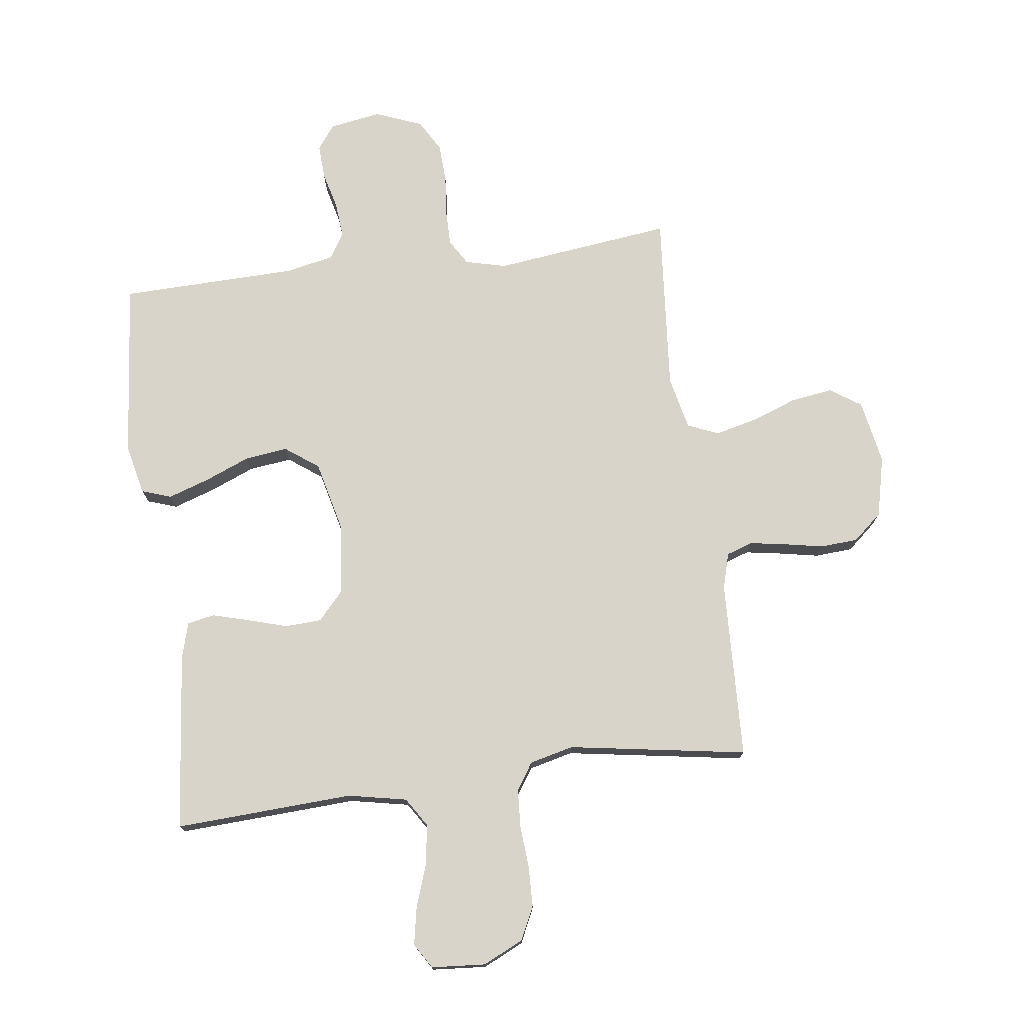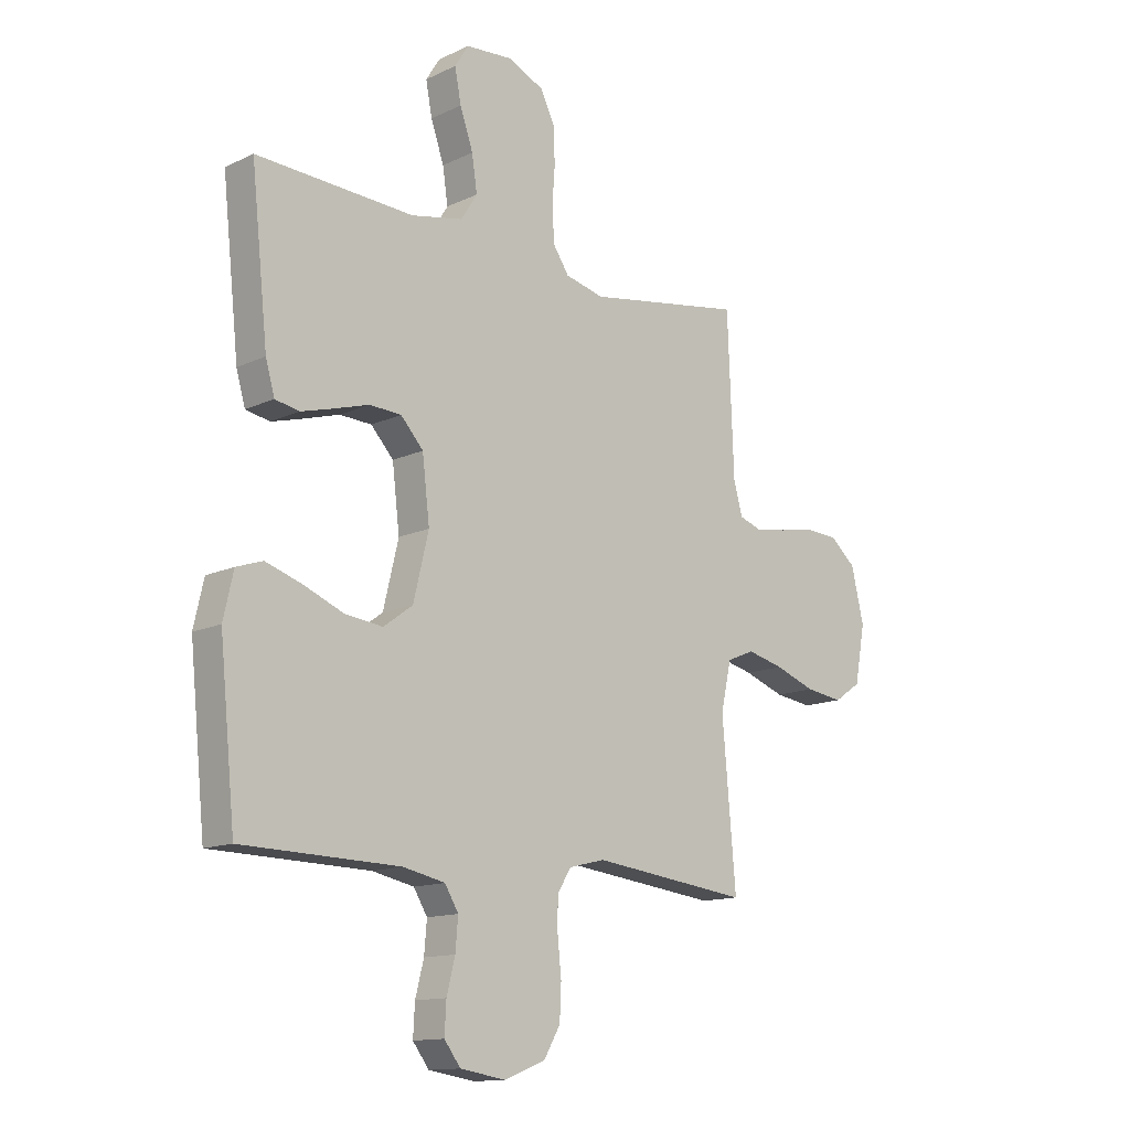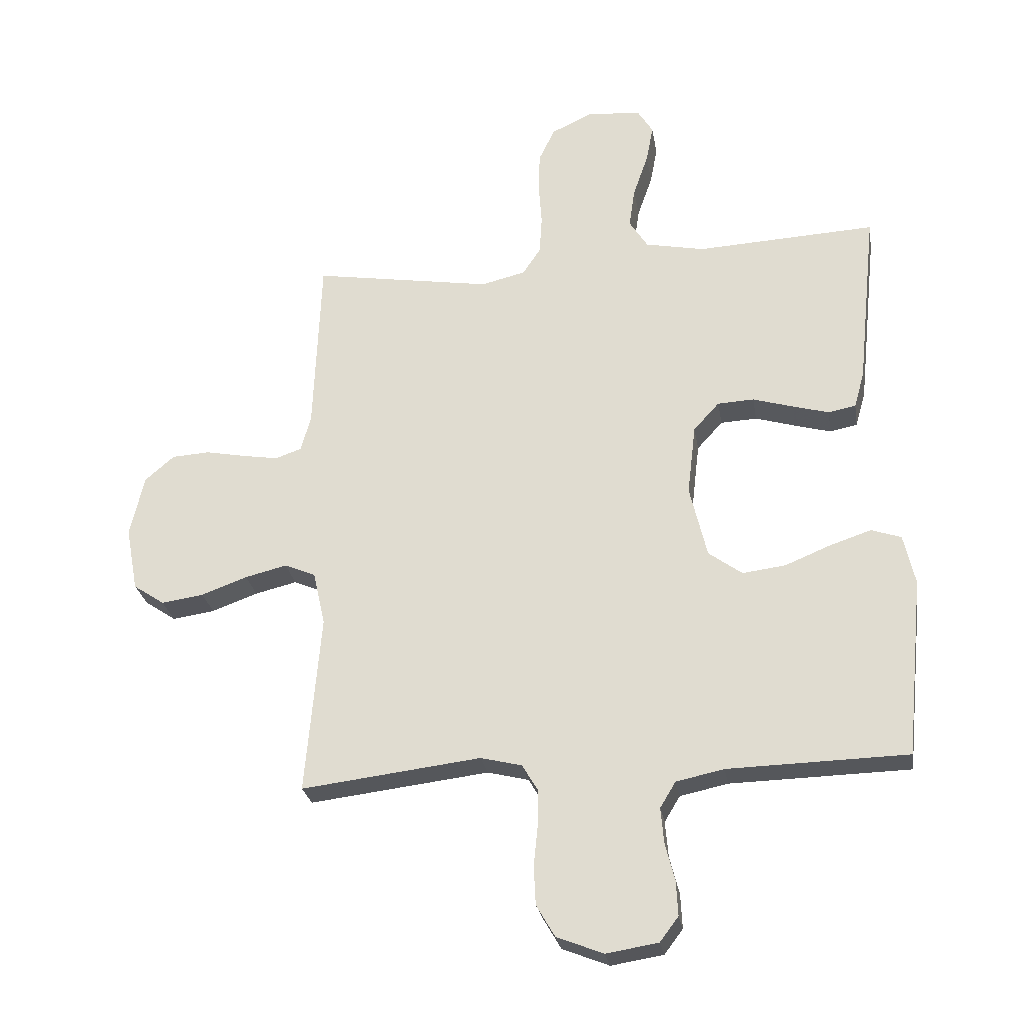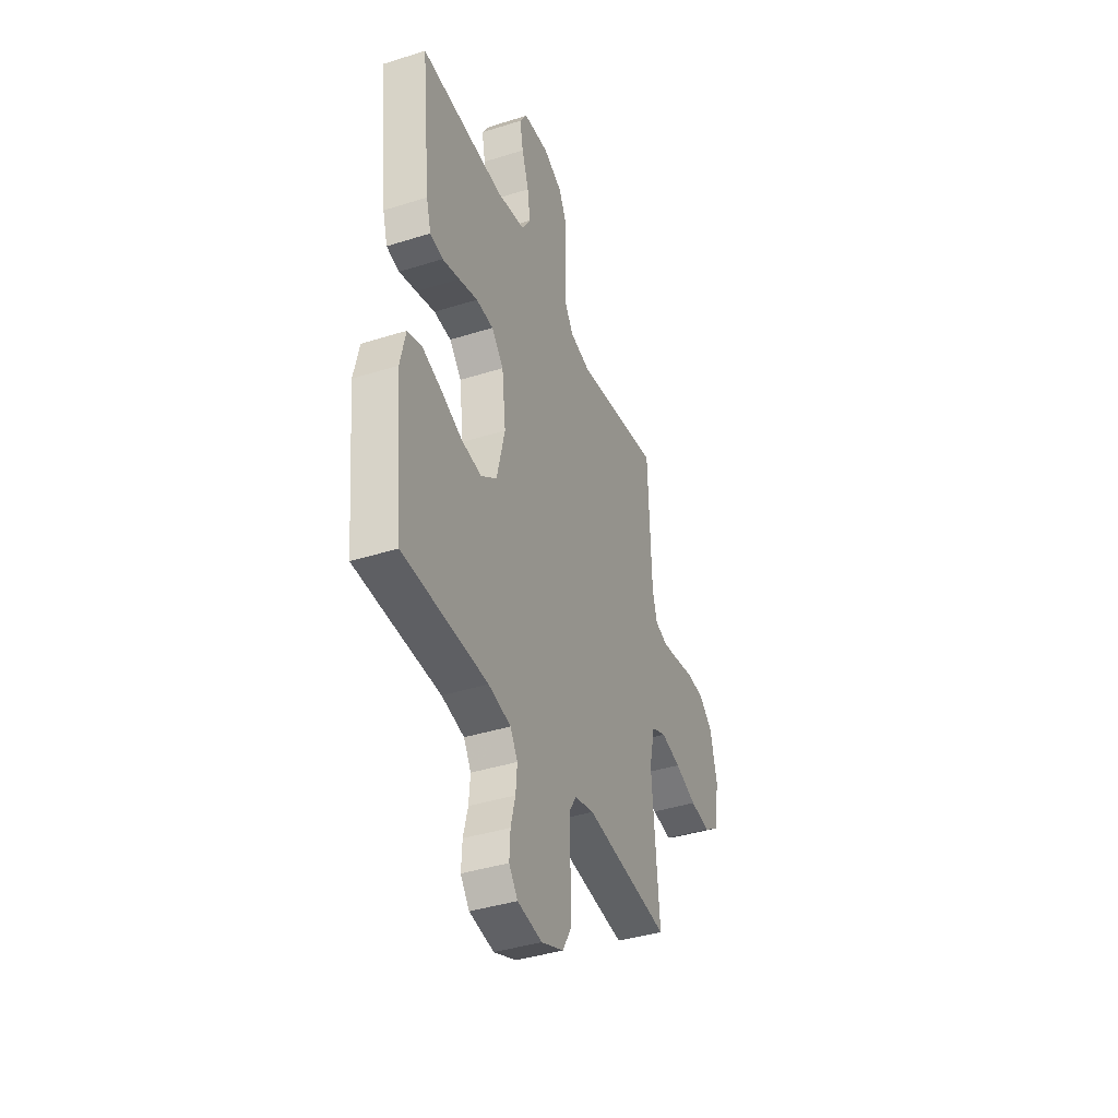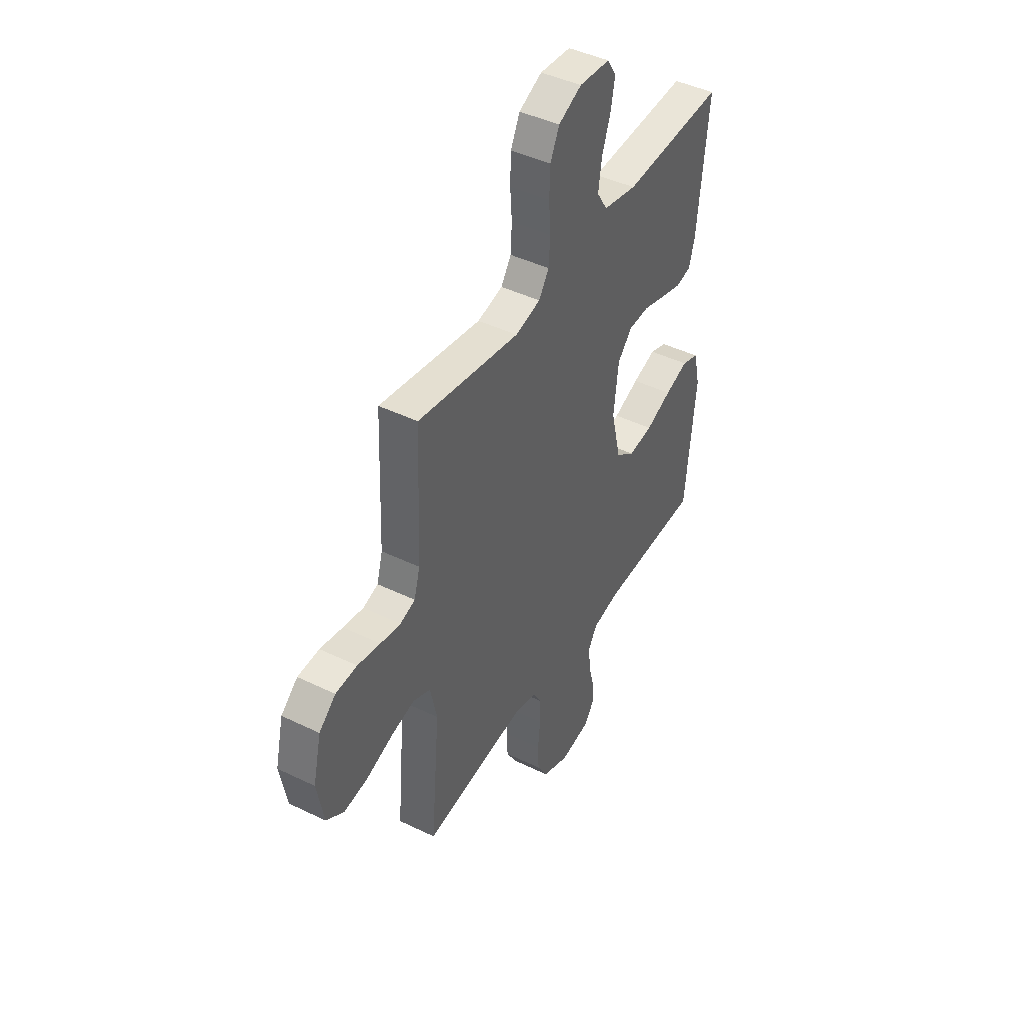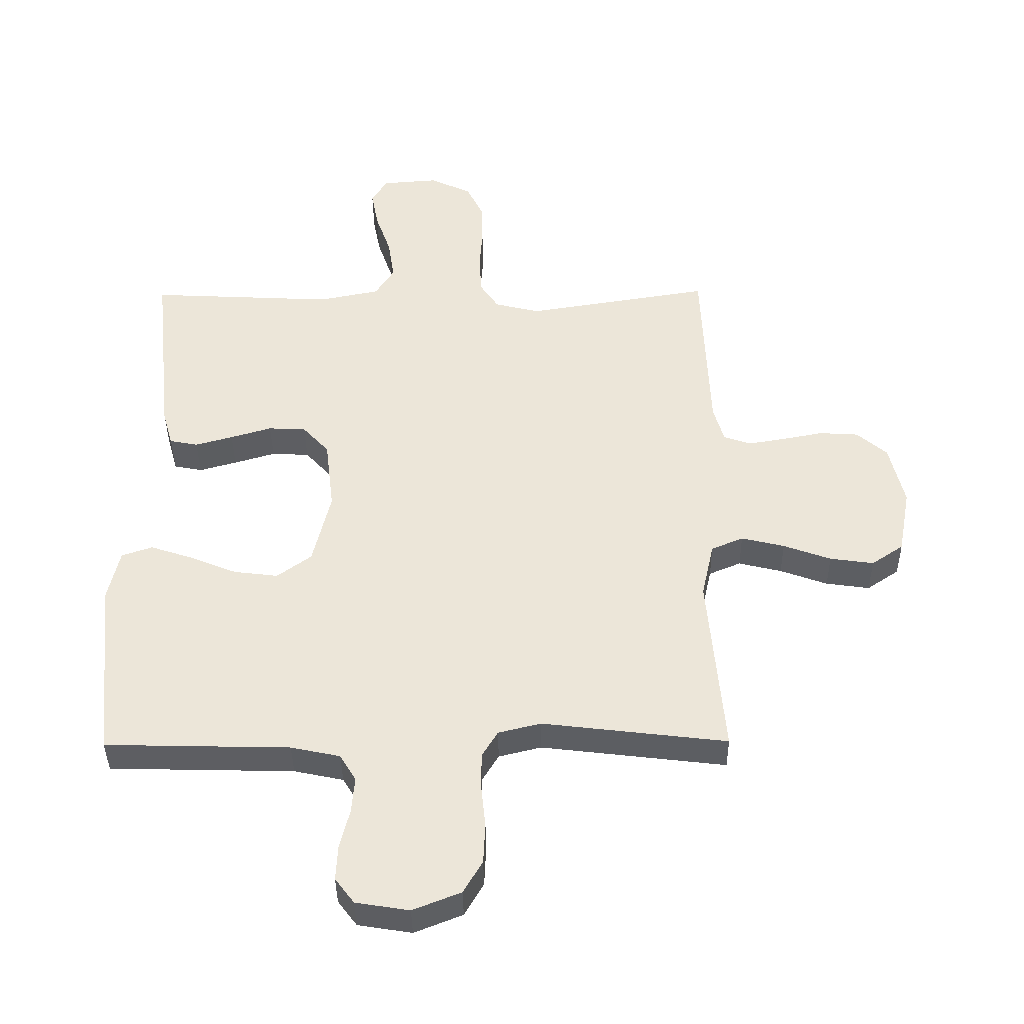
<metadata>
{"format":"obj","ext":"obj","renderer":"f3d","projection":"perspective","resolution":1024,"background":"white","views":[{"elev":75.1,"azim":-7.5,"up":"+Y"},{"elev":-13.4,"azim":-43.4,"up":"+Z"},{"elev":-26.5,"azim":-170.7,"up":"+Z"},{"elev":-39.9,"azim":-68.6,"up":"+Z"},{"elev":44.1,"azim":119.6,"up":"+Z"},{"elev":-38.9,"azim":0.6,"up":"+Z"}]}
</metadata>
<code>
v 0.5 0.07 -0.5
v 0.2 0.07 -0.464
v 0.131 0.07 -0.481
v 0.105 0.07 -0.524
v 0.105 0.07 -0.585
v 0.112 0.07 -0.653
v 0.109 0.07 -0.718
v 0.078 0.07 -0.771
v 0 0.07 -0.802
v -0.087 0.07 -0.788
v -0.118 0.07 -0.747
v -0.115 0.07 -0.689
v -0.099 0.07 -0.626
v -0.094 0.07 -0.567
v -0.12 0.07 -0.524
v -0.2 0.07 -0.507
v -0.5 0.07 -0.5
v -0.53 0.07 -0.2
v -0.511 0.07 -0.116
v -0.461 0.07 -0.099
v -0.392 0.07 -0.122
v -0.316 0.07 -0.153
v -0.244 0.07 -0.162
v -0.188 0.07 -0.121
v -0.159 0.07 0
v -0.173 0.07 0.118
v -0.216 0.07 0.165
v -0.277 0.07 0.168
v -0.344 0.07 0.148
v -0.405 0.07 0.131
v -0.451 0.07 0.14
v -0.468 0.07 0.2
v -0.5 0.07 0.5
v -0.2 0.07 0.485
v -0.101 0.07 0.505
v -0.07 0.07 0.554
v -0.08 0.07 0.621
v -0.105 0.07 0.693
v -0.117 0.07 0.756
v -0.091 0.07 0.798
v 0 0.07 0.805
v 0.068 0.07 0.773
v 0.095 0.07 0.717
v 0.097 0.07 0.649
v 0.092 0.07 0.578
v 0.096 0.07 0.514
v 0.126 0.07 0.469
v 0.2 0.07 0.451
v 0.5 0.07 0.5
v 0.512 0.07 0.2
v 0.529 0.07 0.14
v 0.573 0.07 0.125
v 0.633 0.07 0.135
v 0.7 0.07 0.148
v 0.763 0.07 0.144
v 0.812 0.07 0.102
v 0.836 0.07 0
v 0.816 0.07 -0.108
v 0.764 0.07 -0.143
v 0.693 0.07 -0.133
v 0.616 0.07 -0.105
v 0.546 0.07 -0.088
v 0.494 0.07 -0.11
v 0.474 0.07 -0.2
v 0.5 0 -0.5
v 0.2 0 -0.464
v 0.131 0 -0.481
v 0.105 0 -0.524
v 0.105 0 -0.585
v 0.112 0 -0.653
v 0.109 0 -0.718
v 0.078 0 -0.771
v 0 0 -0.802
v -0.087 0 -0.788
v -0.118 0 -0.747
v -0.115 0 -0.689
v -0.099 0 -0.626
v -0.094 0 -0.567
v -0.12 0 -0.524
v -0.2 0 -0.507
v -0.5 0 -0.5
v -0.53 0 -0.2
v -0.511 0 -0.116
v -0.461 0 -0.099
v -0.392 0 -0.122
v -0.316 0 -0.153
v -0.244 0 -0.162
v -0.188 0 -0.121
v -0.159 0 0
v -0.173 0 0.118
v -0.216 0 0.165
v -0.277 0 0.168
v -0.344 0 0.148
v -0.405 0 0.131
v -0.451 0 0.14
v -0.468 0 0.2
v -0.5 0 0.5
v -0.2 0 0.485
v -0.101 0 0.505
v -0.07 0 0.554
v -0.08 0 0.621
v -0.105 0 0.693
v -0.117 0 0.756
v -0.091 0 0.798
v 0 0 0.805
v 0.068 0 0.773
v 0.095 0 0.717
v 0.097 0 0.649
v 0.092 0 0.578
v 0.096 0 0.514
v 0.126 0 0.469
v 0.2 0 0.451
v 0.5 0 0.5
v 0.512 0 0.2
v 0.529 0 0.14
v 0.573 0 0.125
v 0.633 0 0.135
v 0.7 0 0.148
v 0.763 0 0.144
v 0.812 0 0.102
v 0.836 0 0
v 0.816 0 -0.108
v 0.764 0 -0.143
v 0.693 0 -0.133
v 0.616 0 -0.105
v 0.546 0 -0.088
v 0.494 0 -0.11
v 0.474 0 -0.2
f 59 60 61
f 58 59 61
f 57 58 61
f 56 57 61
f 55 56 61
f 54 55 61
f 53 54 61
f 52 53 61 62
f 51 52 62 63
f 48 49 50
f 51 63 64
f 50 51 64
f 48 50 64
f 47 48 64
f 43 44 45
f 42 43 45
f 41 42 45
f 40 41 45
f 39 40 45
f 38 39 45
f 37 38 45
f 36 37 45 46
f 64 1 2
f 47 64 2
f 46 47 2
f 36 46 2
f 35 36 2
f 32 33 34
f 31 32 34
f 30 31 34
f 29 30 34
f 28 29 34
f 20 21 22
f 19 20 22
f 18 19 22
f 17 18 22
f 16 17 22
f 15 16 22 23
f 14 15 23 24
f 11 12 13
f 10 11 13
f 9 10 13
f 8 9 13
f 7 8 13
f 6 7 13
f 5 6 13
f 4 5 13 14
f 14 24 25
f 4 14 25
f 3 4 25
f 27 28 34 35
f 26 27 35
f 25 26 35
f 3 25 35
f 2 3 35
f 125 124 123
f 125 123 122
f 125 122 121
f 125 121 120
f 125 120 119
f 125 119 118
f 125 118 117
f 126 125 117 116
f 127 126 116 115
f 114 113 112
f 128 127 115
f 128 115 114
f 128 114 112
f 128 112 111
f 109 108 107
f 109 107 106
f 109 106 105
f 109 105 104
f 109 104 103
f 109 103 102
f 109 102 101
f 110 109 101 100
f 66 65 128
f 66 128 111
f 66 111 110
f 66 110 100
f 66 100 99
f 98 97 96
f 98 96 95
f 98 95 94
f 98 94 93
f 98 93 92
f 86 85 84
f 86 84 83
f 86 83 82
f 86 82 81
f 86 81 80
f 87 86 80 79
f 88 87 79 78
f 77 76 75
f 77 75 74
f 77 74 73
f 77 73 72
f 77 72 71
f 77 71 70
f 77 70 69
f 78 77 69 68
f 89 88 78
f 89 78 68
f 89 68 67
f 99 98 92 91
f 99 91 90
f 99 90 89
f 99 89 67
f 99 67 66
f 1 65 66 2
f 2 66 67 3
f 3 67 68 4
f 4 68 69 5
f 5 69 70 6
f 6 70 71 7
f 7 71 72 8
f 8 72 73 9
f 9 73 74 10
f 10 74 75 11
f 11 75 76 12
f 12 76 77 13
f 13 77 78 14
f 14 78 79 15
f 15 79 80 16
f 16 80 81 17
f 17 81 82 18
f 18 82 83 19
f 19 83 84 20
f 20 84 85 21
f 21 85 86 22
f 22 86 87 23
f 23 87 88 24
f 24 88 89 25
f 25 89 90 26
f 26 90 91 27
f 27 91 92 28
f 28 92 93 29
f 29 93 94 30
f 30 94 95 31
f 31 95 96 32
f 32 96 97 33
f 33 97 98 34
f 34 98 99 35
f 35 99 100 36
f 36 100 101 37
f 37 101 102 38
f 38 102 103 39
f 39 103 104 40
f 40 104 105 41
f 41 105 106 42
f 42 106 107 43
f 43 107 108 44
f 44 108 109 45
f 45 109 110 46
f 46 110 111 47
f 47 111 112 48
f 48 112 113 49
f 49 113 114 50
f 50 114 115 51
f 51 115 116 52
f 52 116 117 53
f 53 117 118 54
f 54 118 119 55
f 55 119 120 56
f 56 120 121 57
f 57 121 122 58
f 58 122 123 59
f 59 123 124 60
f 60 124 125 61
f 61 125 126 62
f 62 126 127 63
f 63 127 128 64
f 64 128 65 1

</code>
